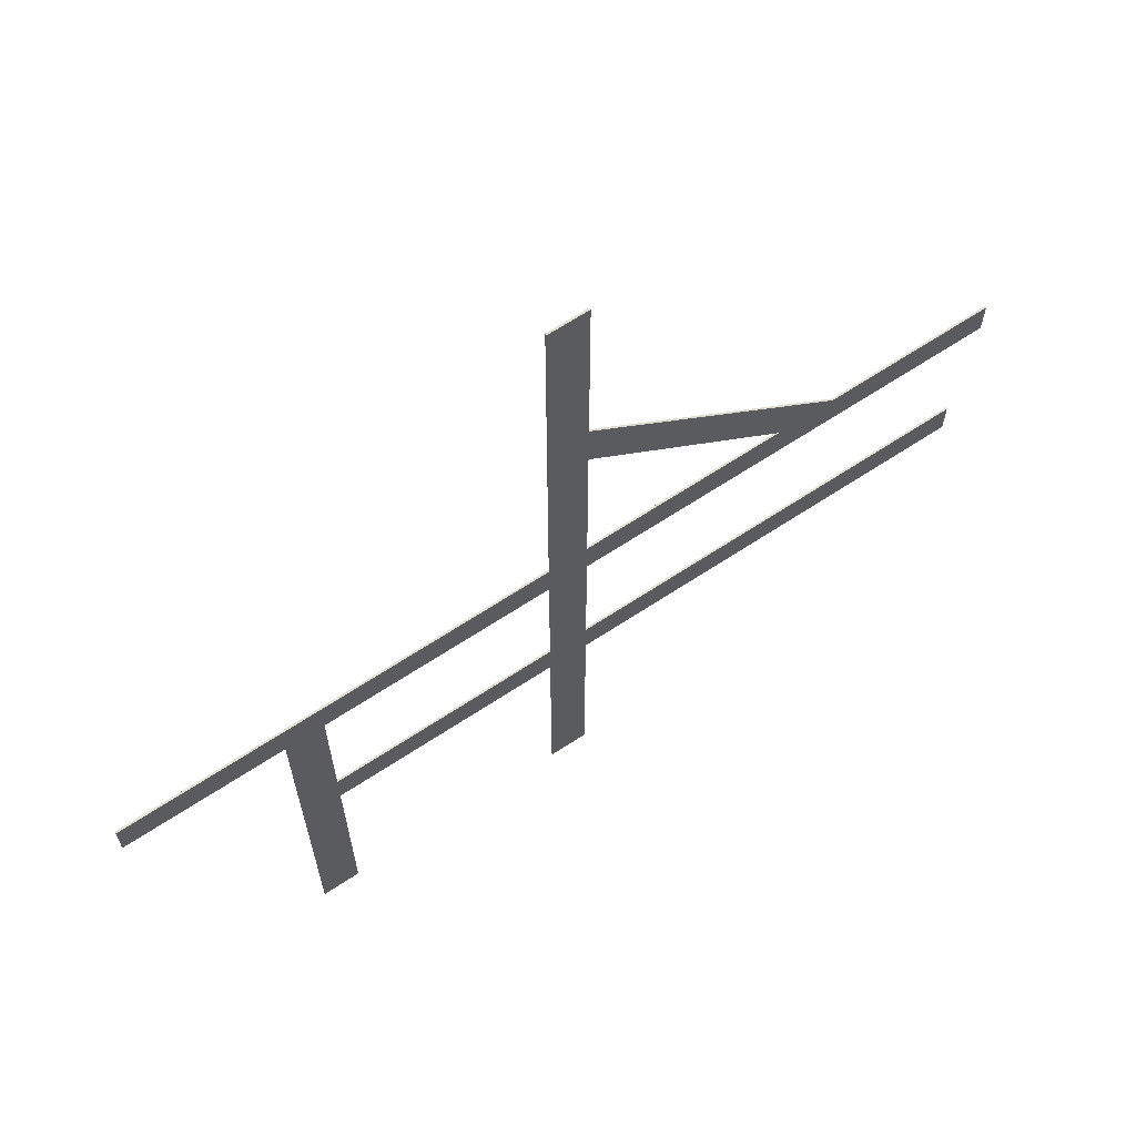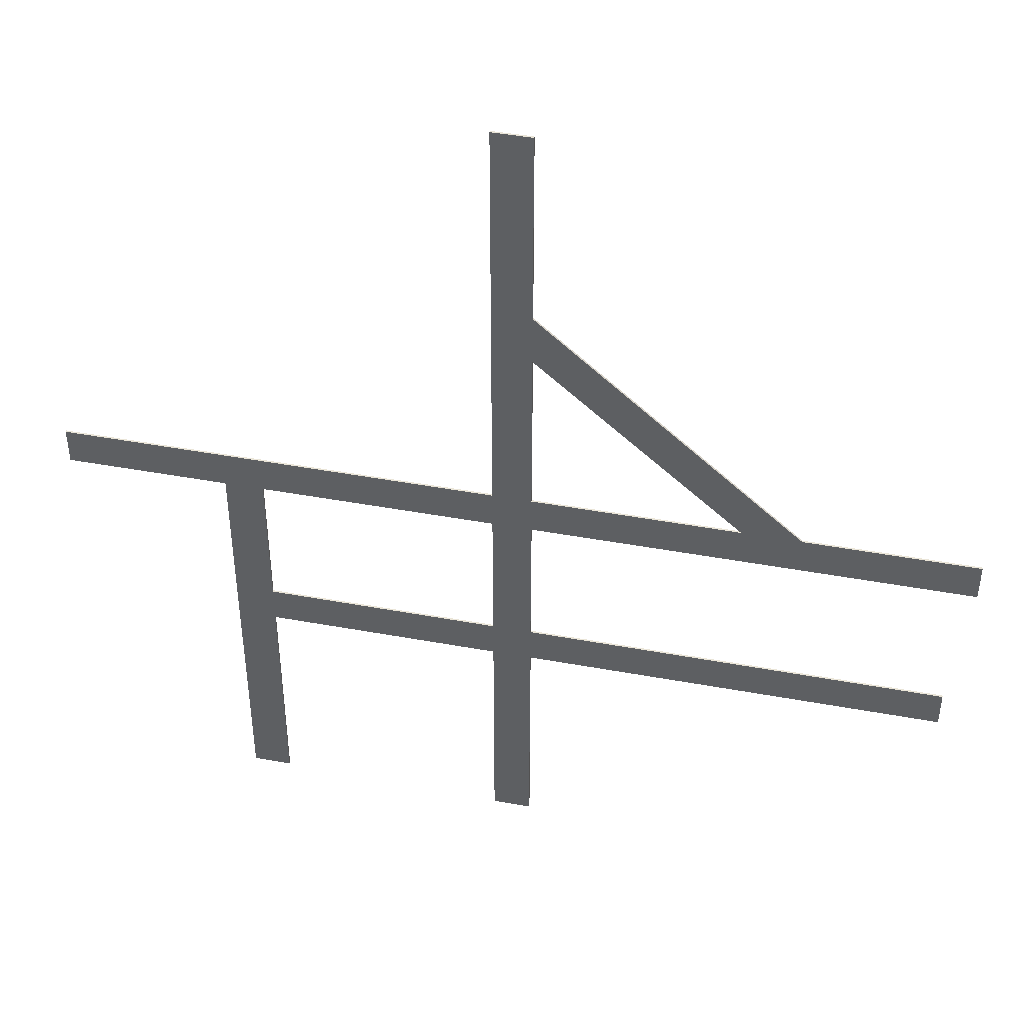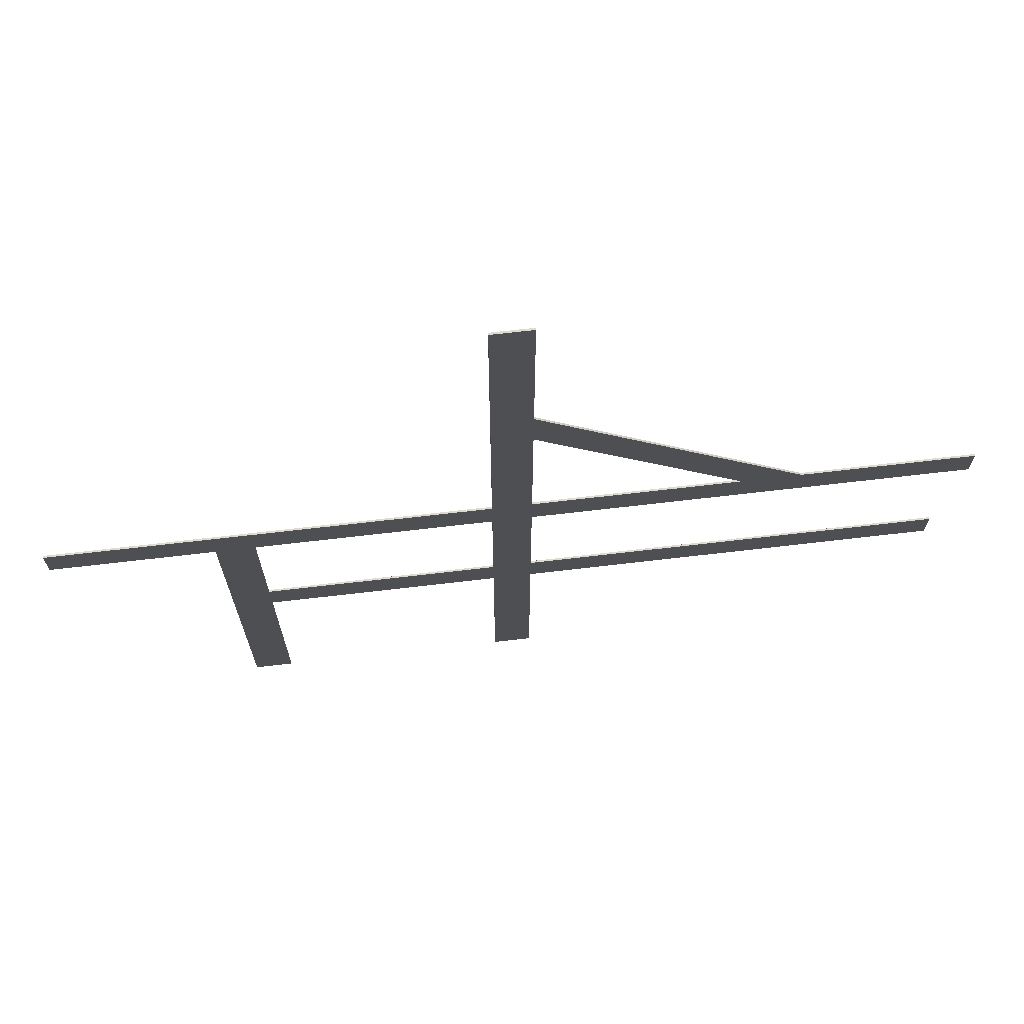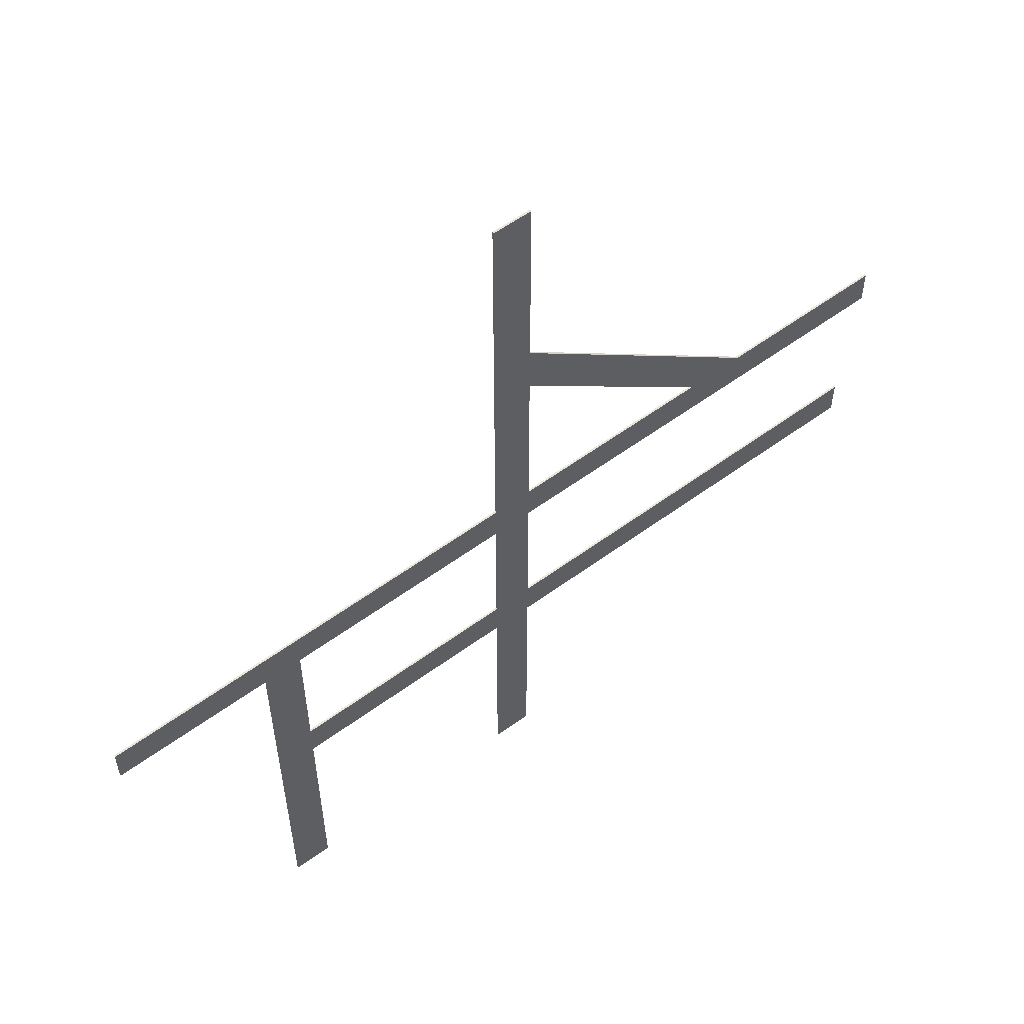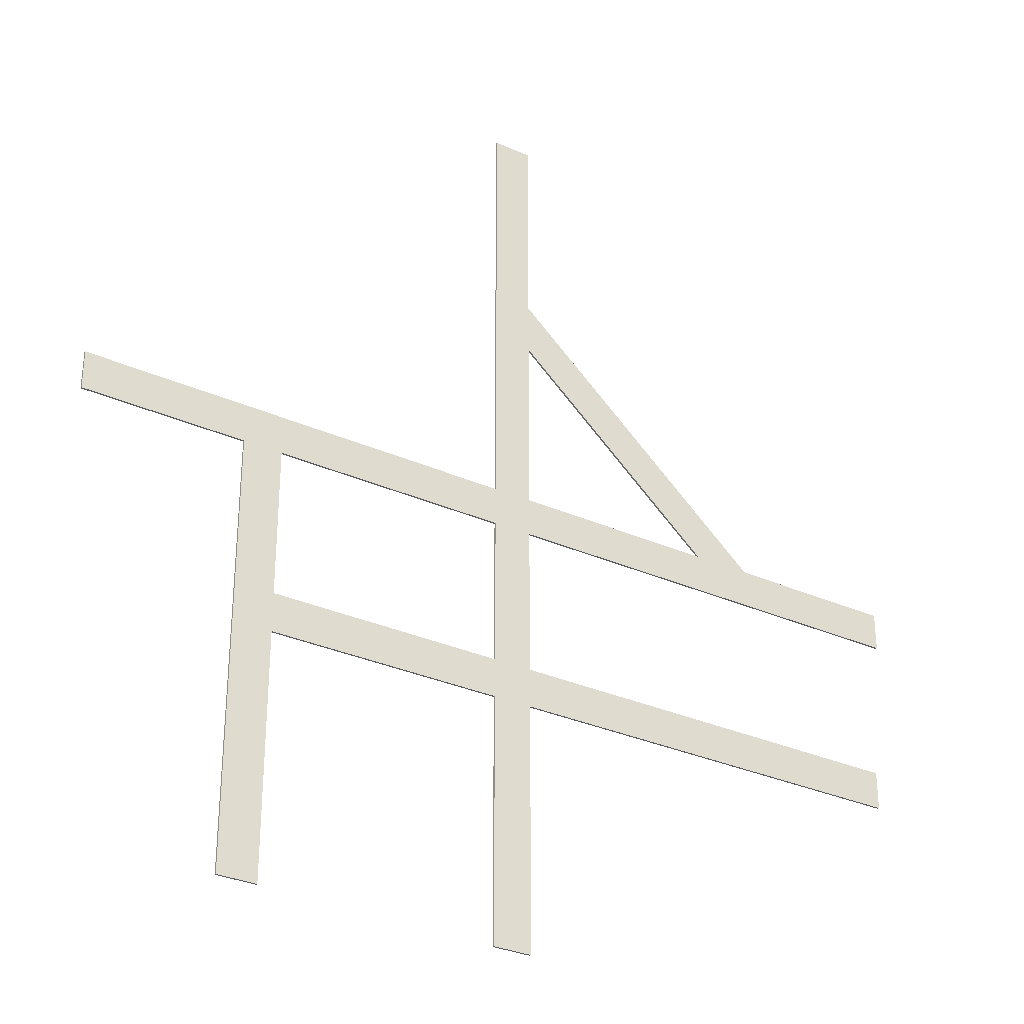
<metadata>
{"format":"obj","ext":"obj","renderer":"f3d","projection":"perspective","resolution":1024,"background":"white","views":[{"elev":66.6,"azim":146.6,"up":"+Z"},{"elev":45.1,"azim":-168.0,"up":"+Z"},{"elev":71.3,"azim":173.4,"up":"+Z"},{"elev":58.2,"azim":142.9,"up":"+Z"},{"elev":-31.5,"azim":147.6,"up":"+Z"}]}
</metadata>
<code>
o Cube.006_Cube.009
v -6.914 0.04889 -3.27
v -6.914 0.01828 -3.27
v 4.285 0.04889 -3.27
v 4.285 0.01828 -3.27
v -6.914 0.04889 -2.658
v -6.914 0.01828 -2.658
v 4.285 0.04889 -2.658
v 4.285 0.01828 -2.658
v -7.155 0.04889 -0.3061
v -7.155 0.01828 -0.3061
v 7.155 0.04889 -0.3061
v 7.155 0.01828 -0.3061
v -7.155 0.04889 0.3061
v -7.155 0.01828 0.3061
v 7.155 0.04889 0.3061
v 7.155 0.01828 0.3061
v 0.3061 0.04889 -7.155
v 0.3061 0.01828 -7.155
v 0.3061 0.04889 7.155
v 0.3061 0.01828 7.155
v -0.3061 0.04889 -7.155
v -0.3061 0.01828 -7.155
v -0.3061 0.04889 7.155
v -0.3061 0.01828 7.155
v -4.08 0.04889 -0.176
v -4.08 0.01828 -0.176
v 0.2706 0.04889 3.66
v 0.2706 0.01828 3.66
v -4.485 0.04889 0.2832
v -4.485 0.01828 0.2832
v -0.1342 0.04889 4.119
v -0.1342 0.01828 4.119
v 4.601 0.04889 -7.073
v 4.601 0.01828 -7.073
v 4.601 0.04889 0.2106
v 4.601 0.01828 0.2106
v 3.989 0.04889 -7.073
v 3.989 0.01828 -7.073
v 3.989 0.04889 0.2106
v 3.989 0.01828 0.2106
f 5 3 1
f 3 8 4
f 7 6 8
f 2 8 6
f 1 4 2
f 5 2 6
f 5 7 3
f 3 7 8
f 7 5 6
f 2 4 8
f 1 3 4
f 5 1 2
f 13 11 9
f 11 16 12
f 15 14 16
f 10 16 14
f 9 12 10
f 13 10 14
f 13 15 11
f 11 15 16
f 15 13 14
f 10 12 16
f 9 11 12
f 13 9 10
f 21 19 17
f 19 24 20
f 23 22 24
f 18 24 22
f 17 20 18
f 21 18 22
f 21 23 19
f 19 23 24
f 23 21 22
f 18 20 24
f 17 19 20
f 21 17 18
f 29 27 25
f 27 32 28
f 31 30 32
f 26 32 30
f 25 28 26
f 29 26 30
f 29 31 27
f 27 31 32
f 31 29 30
f 26 28 32
f 25 27 28
f 29 25 26
f 37 35 33
f 35 40 36
f 39 38 40
f 34 40 38
f 33 36 34
f 37 34 38
f 37 39 35
f 35 39 40
f 39 37 38
f 34 36 40
f 33 35 36
f 37 33 34

</code>
